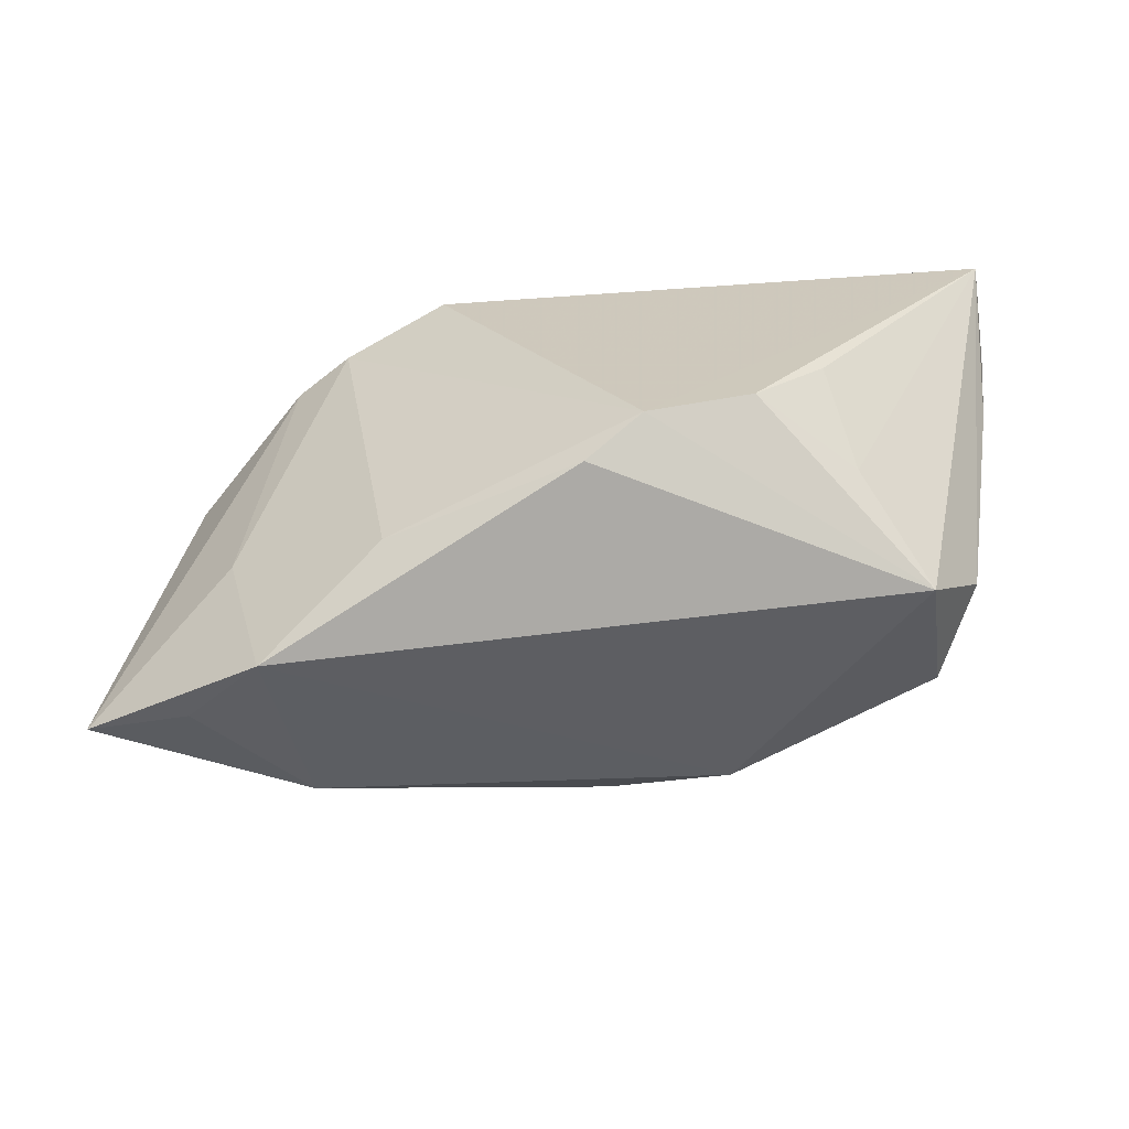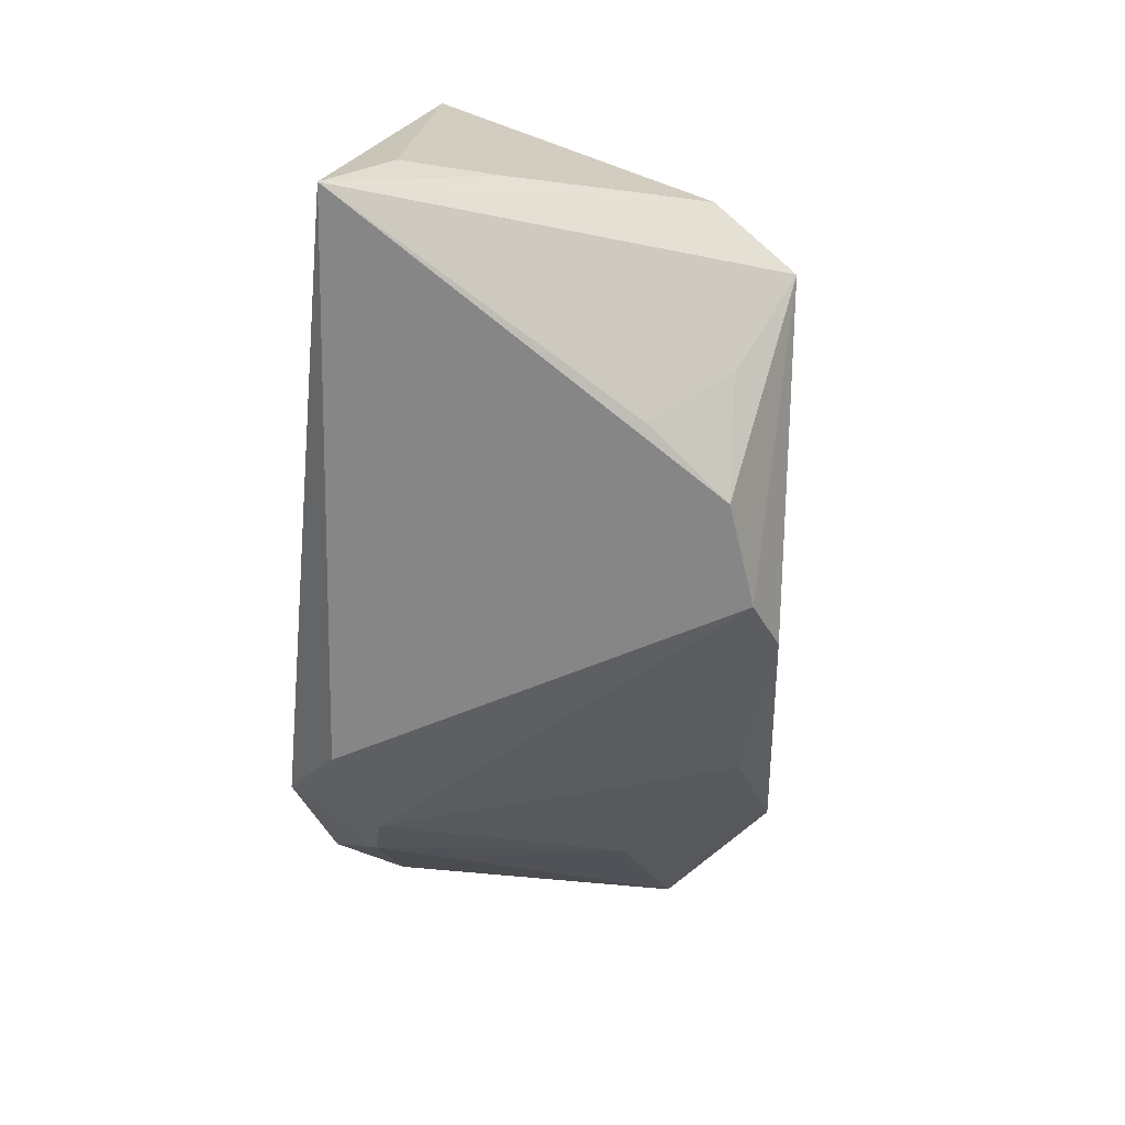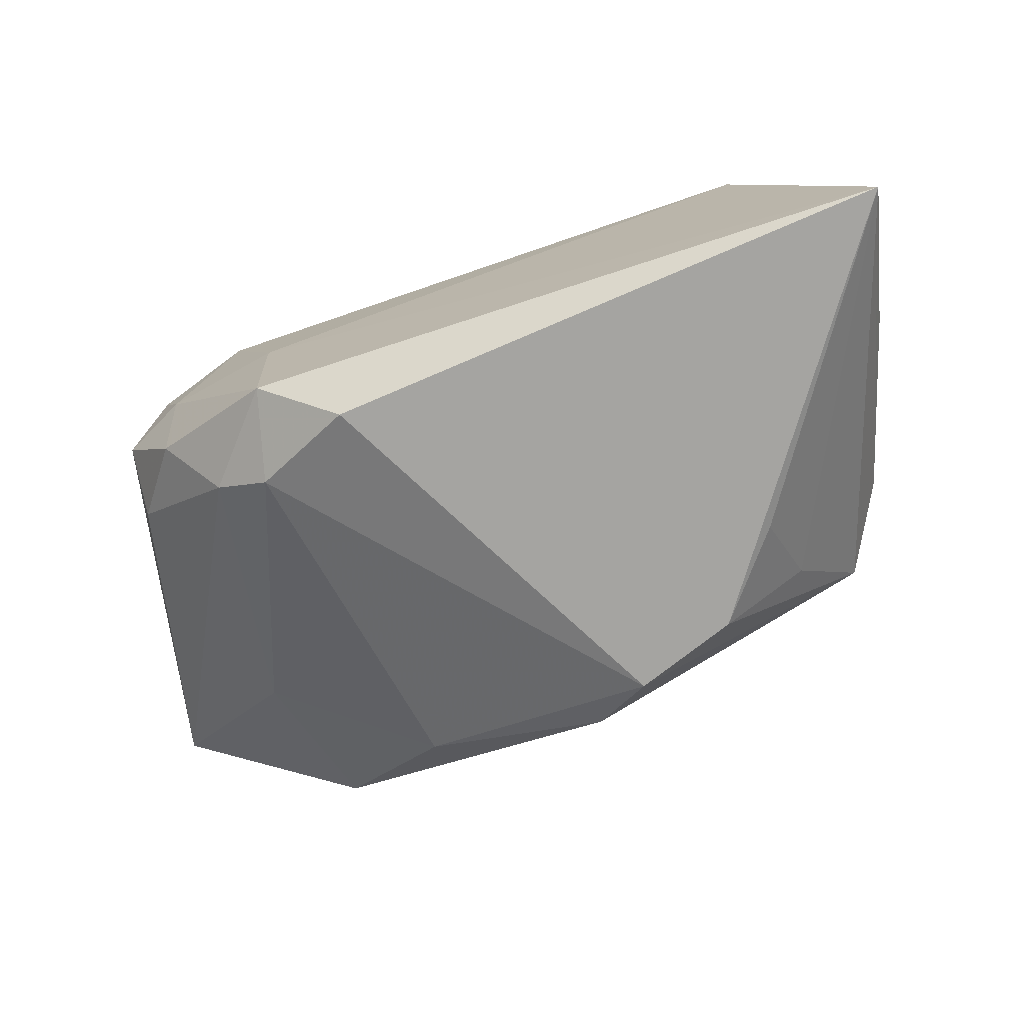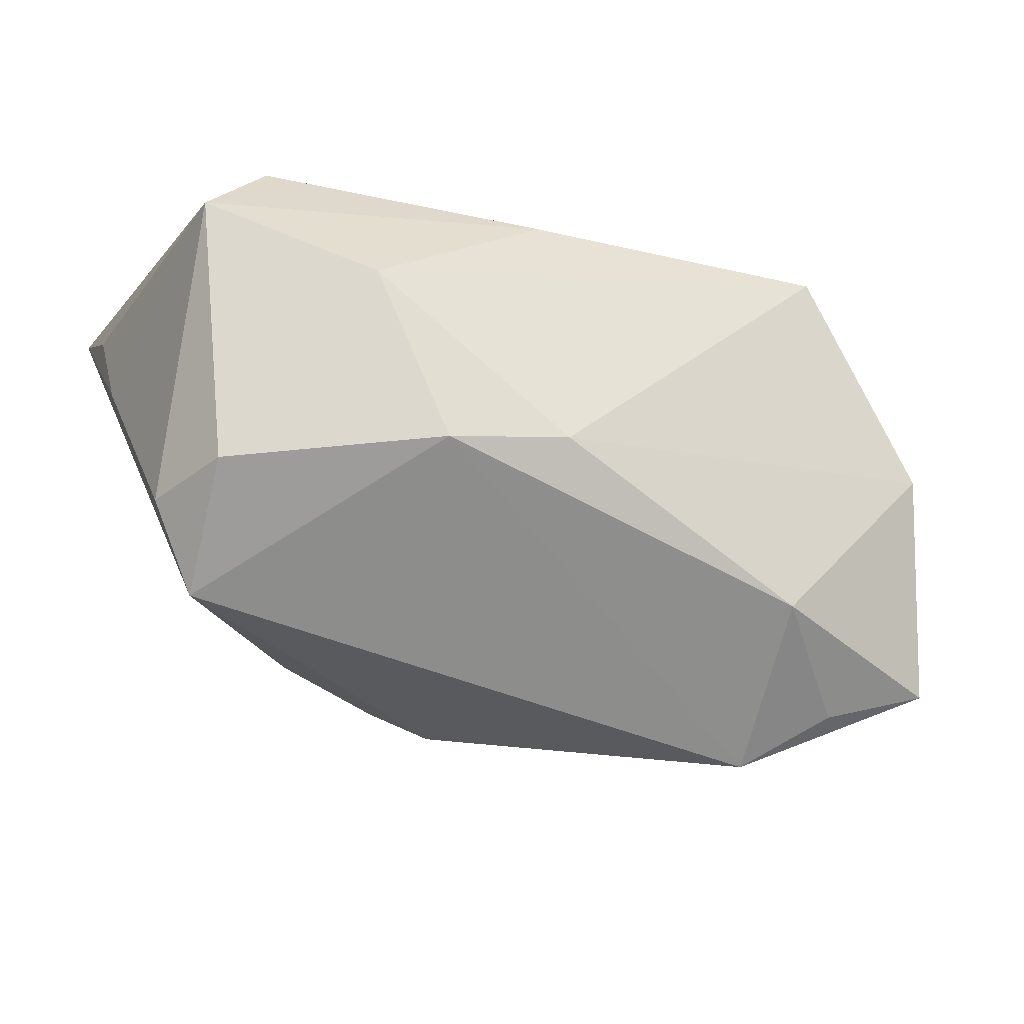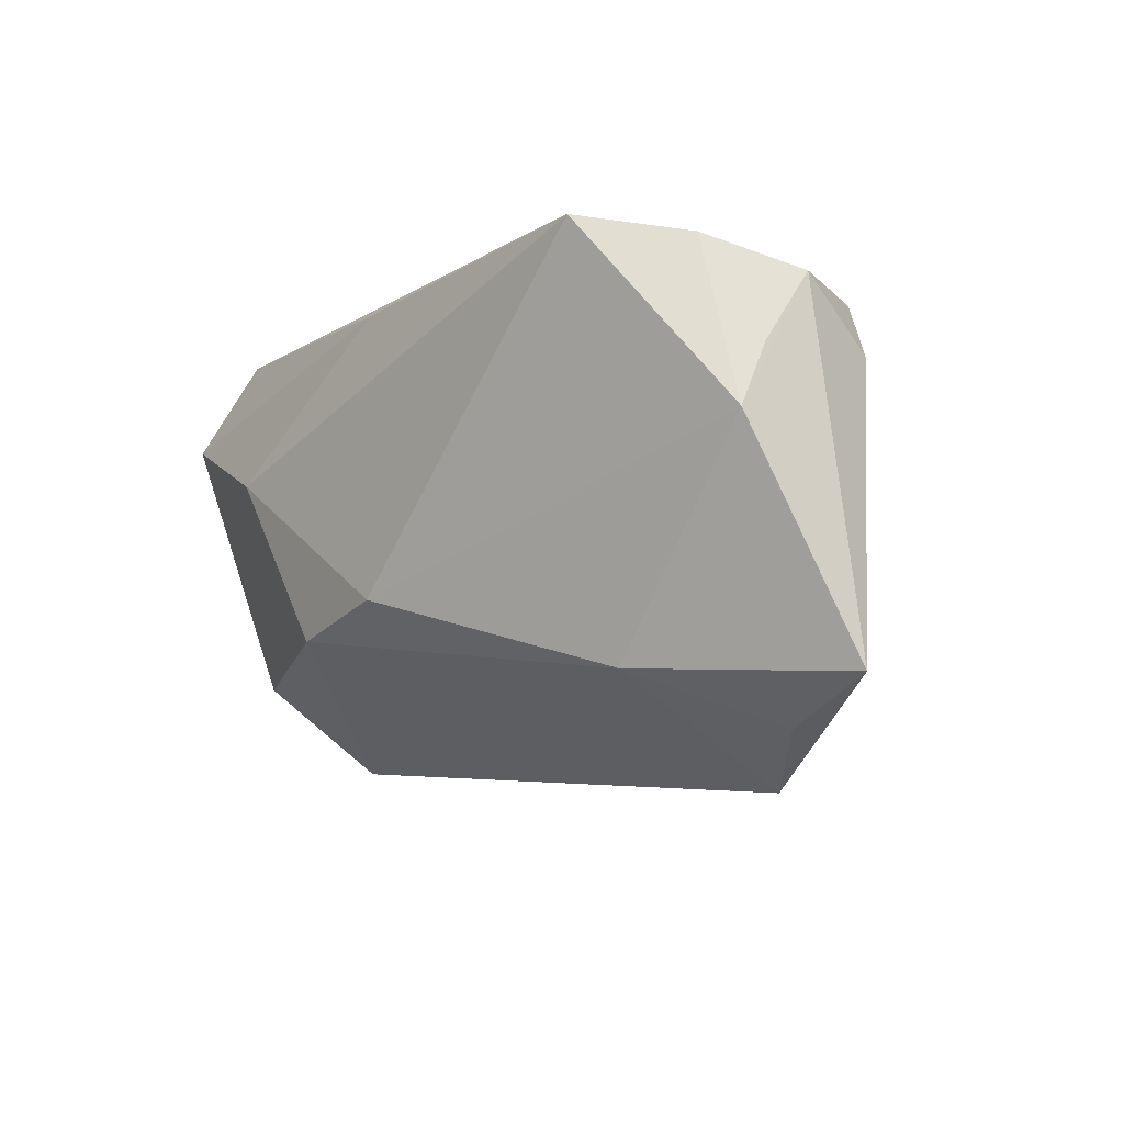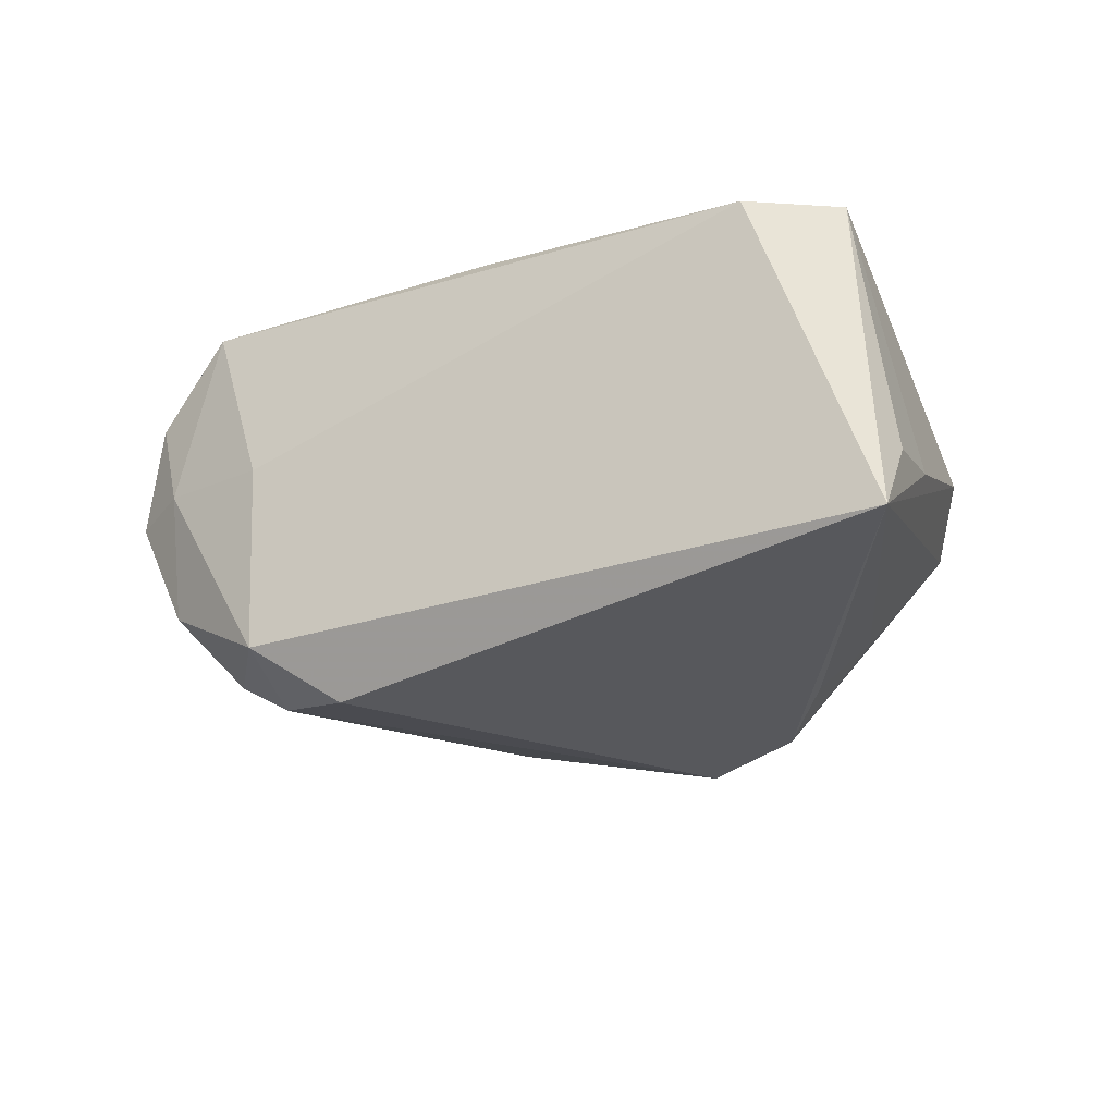
<metadata>
{"format":"obj","ext":"obj","renderer":"f3d","projection":"perspective","resolution":1024,"background":"white","views":[{"elev":-69.2,"azim":-175.3,"up":"+Y"},{"elev":-60.0,"azim":-96.0,"up":"+Z"},{"elev":-74.3,"azim":-161.4,"up":"+Z"},{"elev":-35.7,"azim":-22.2,"up":"+Y"},{"elev":-11.6,"azim":49.4,"up":"+Y"},{"elev":-29.5,"azim":-149.0,"up":"+Z"}]}
</metadata>
<code>
v 0.01524 0.01923 -0.02698
v 0.04385 -0.02973 0.004455
v -0.03817 0.02427 0.01683
v -0.02566 0.004775 0.02584
v 0.0402 0.01887 -0.009819
v -0.04598 0.01384 0.01994
v 0.04448 0.01987 0.01746
v 0.03472 -0.03498 -0.002978
v -0.05101 0.01717 -0.0147
v 0.04834 0.01742 0.005387
v -0.05163 0.02427 -0.02487
v -0.03943 -0.01734 0.01217
v 0.02068 -0.02854 -0.01379
v -0.001384 -0.02924 -0.02098
v -0.003944 0.02146 0.02352
v -0.02019 -0.02081 -0.02432
v 0.03395 0.02267 0.02584
v 0.02605 0.02427 0.00366
v -0.03805 -0.02715 -0.002575
v 0.03221 -0.02344 0.01738
v 0.04062 0.02133 0.00592
v 0.03371 0.01372 -0.01831
v -0.0008892 -0.01262 0.02531
v 0.05156 -0.0002024 0.01878
v -0.0285 -0.01085 -0.02364
v 0.03925 -0.0169 -0.007654
v 0.05009 0.007795 0.01369
v -0.01528 -0.01536 0.02356
v -0.04924 0.006291 -0.01135
v -0.008059 -0.02508 -0.0246
v 0.05631 -0.0255 0.007056
v -0.03094 -0.02043 -0.01464
v 0.02719 0.01345 -0.02266
v 0.02465 0.02411 -0.01988
v -0.04414 -0.01731 0.001069
v 0.04685 0.01055 -0.004839
f 31 10 24
f 6 3 11
f 11 9 6
f 19 8 28
f 14 8 19
f 11 34 1
f 36 10 31
f 31 24 20
f 28 8 20
f 12 19 28
f 28 6 12
f 29 9 11
f 29 6 9
f 3 17 18
f 11 3 18
f 18 34 11
f 34 18 21
f 21 18 17
f 27 24 10
f 3 6 15
f 15 17 3
f 33 1 34
f 10 36 5
f 5 21 10
f 34 21 5
f 2 8 31
f 31 20 2
f 2 20 8
f 24 17 23
f 23 20 24
f 28 20 23
f 11 16 25
f 14 19 30
f 19 16 30
f 1 33 30
f 11 1 30
f 30 16 11
f 19 12 35
f 11 19 35
f 35 29 11
f 35 12 6
f 6 29 35
f 10 21 7
f 7 21 17
f 7 27 10
f 7 17 24
f 24 27 7
f 13 8 14
f 14 30 13
f 13 30 33
f 22 36 31
f 22 5 36
f 22 33 34
f 34 5 22
f 4 15 6
f 4 6 28
f 28 23 4
f 17 15 4
f 4 23 17
f 32 16 19
f 32 25 16
f 32 19 11
f 11 25 32
f 26 13 33
f 26 22 31
f 33 22 26
f 31 8 26
f 8 13 26

</code>
